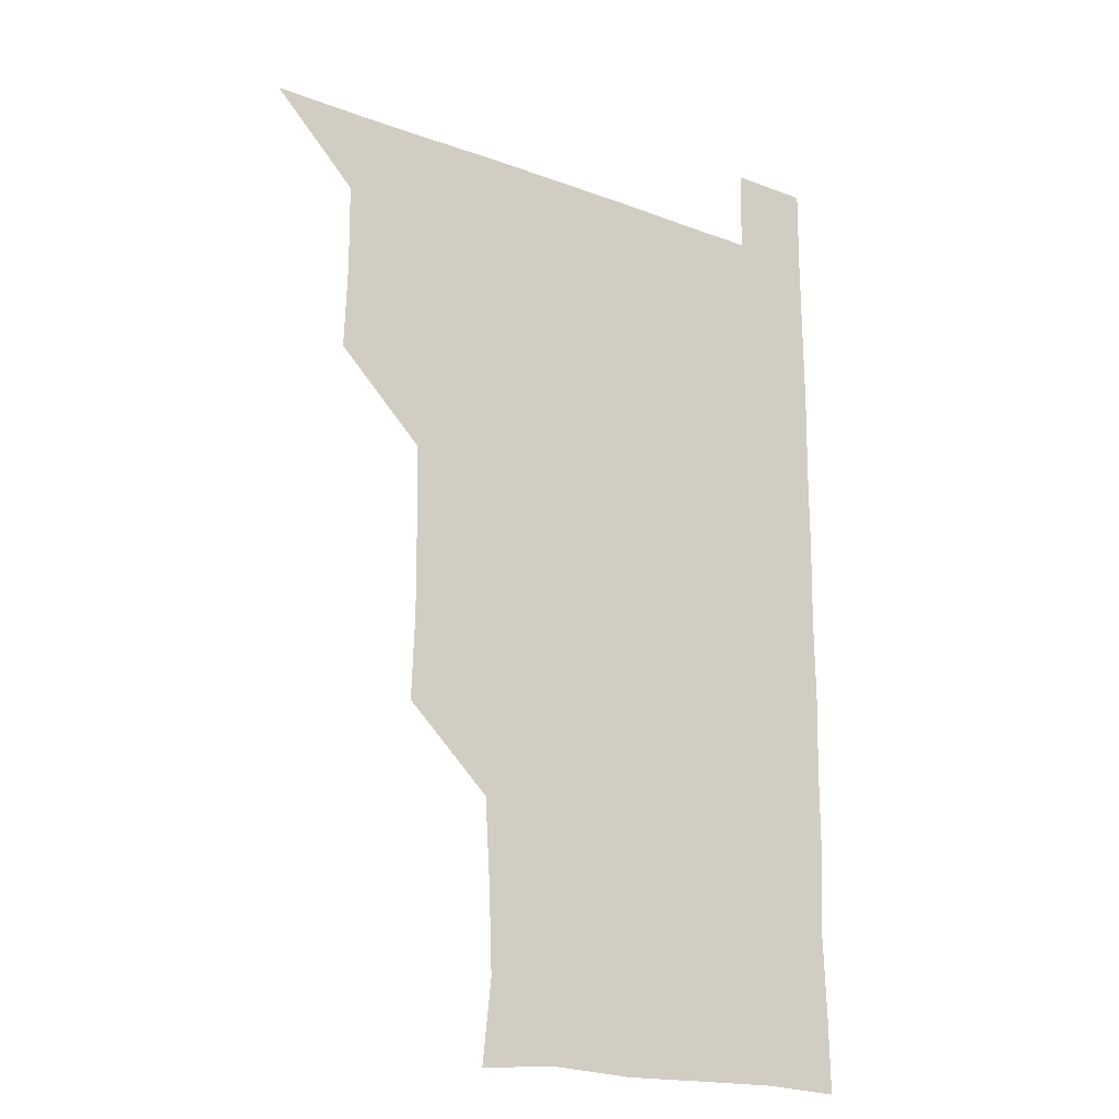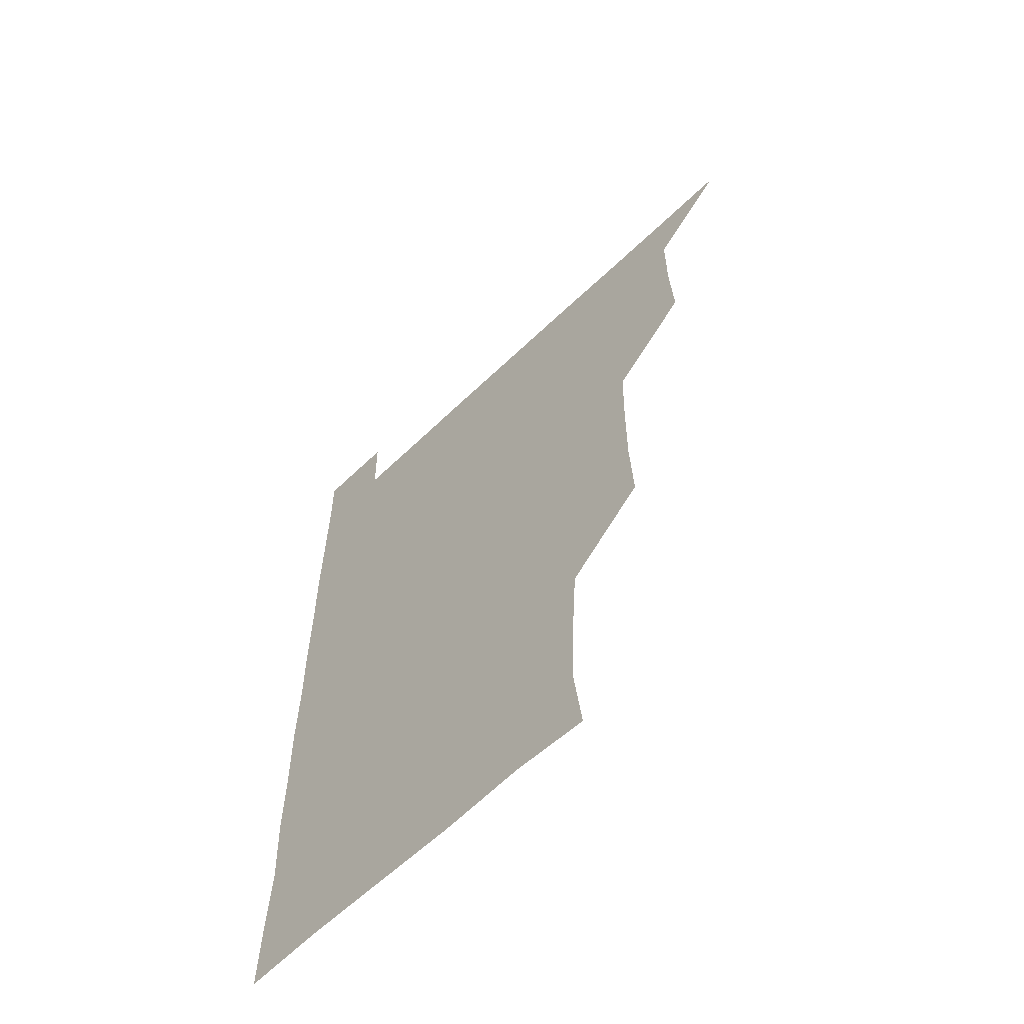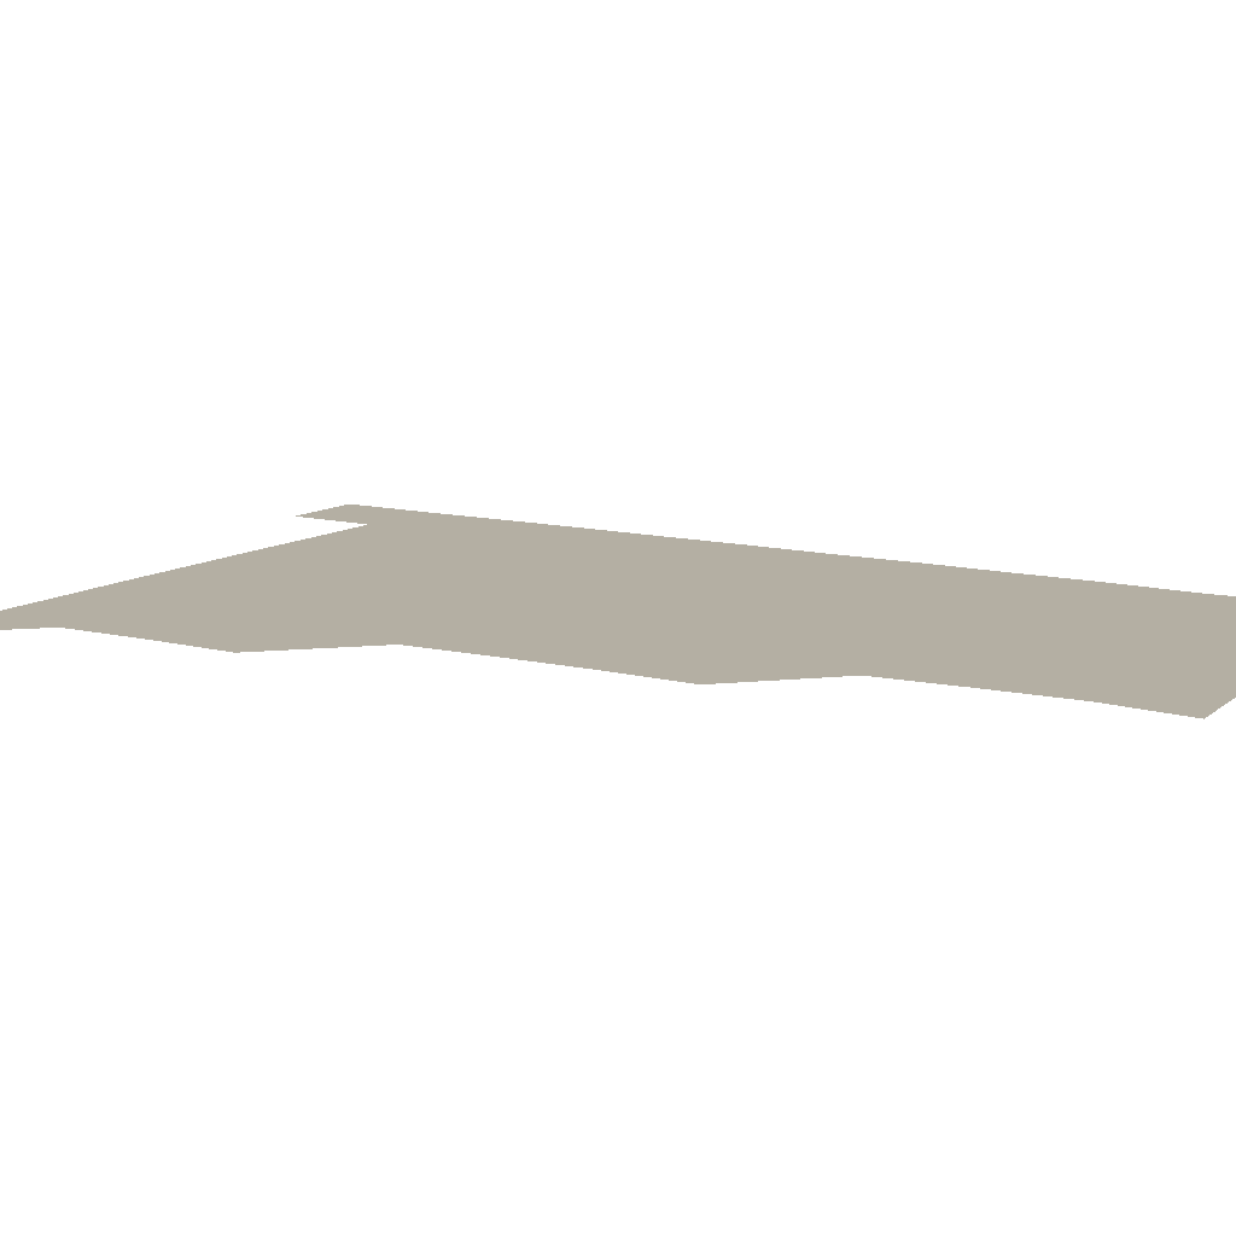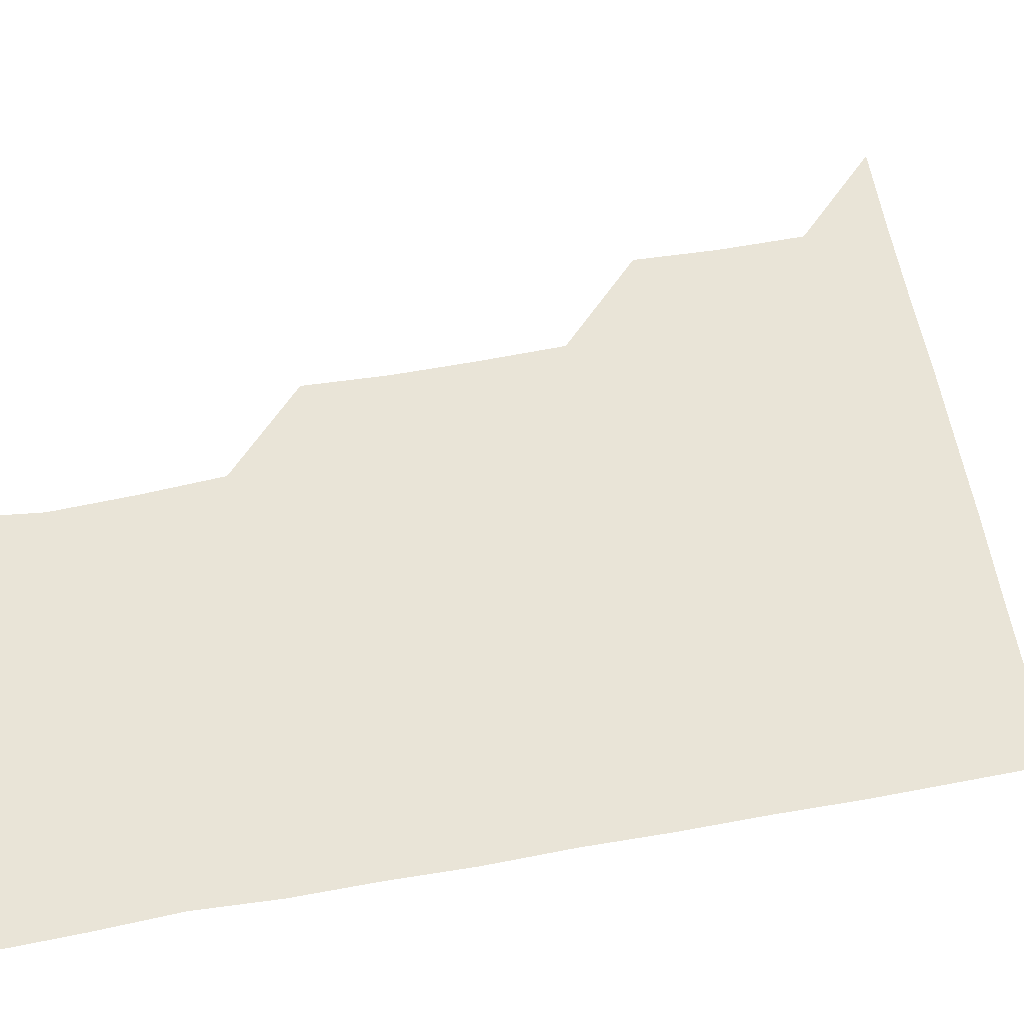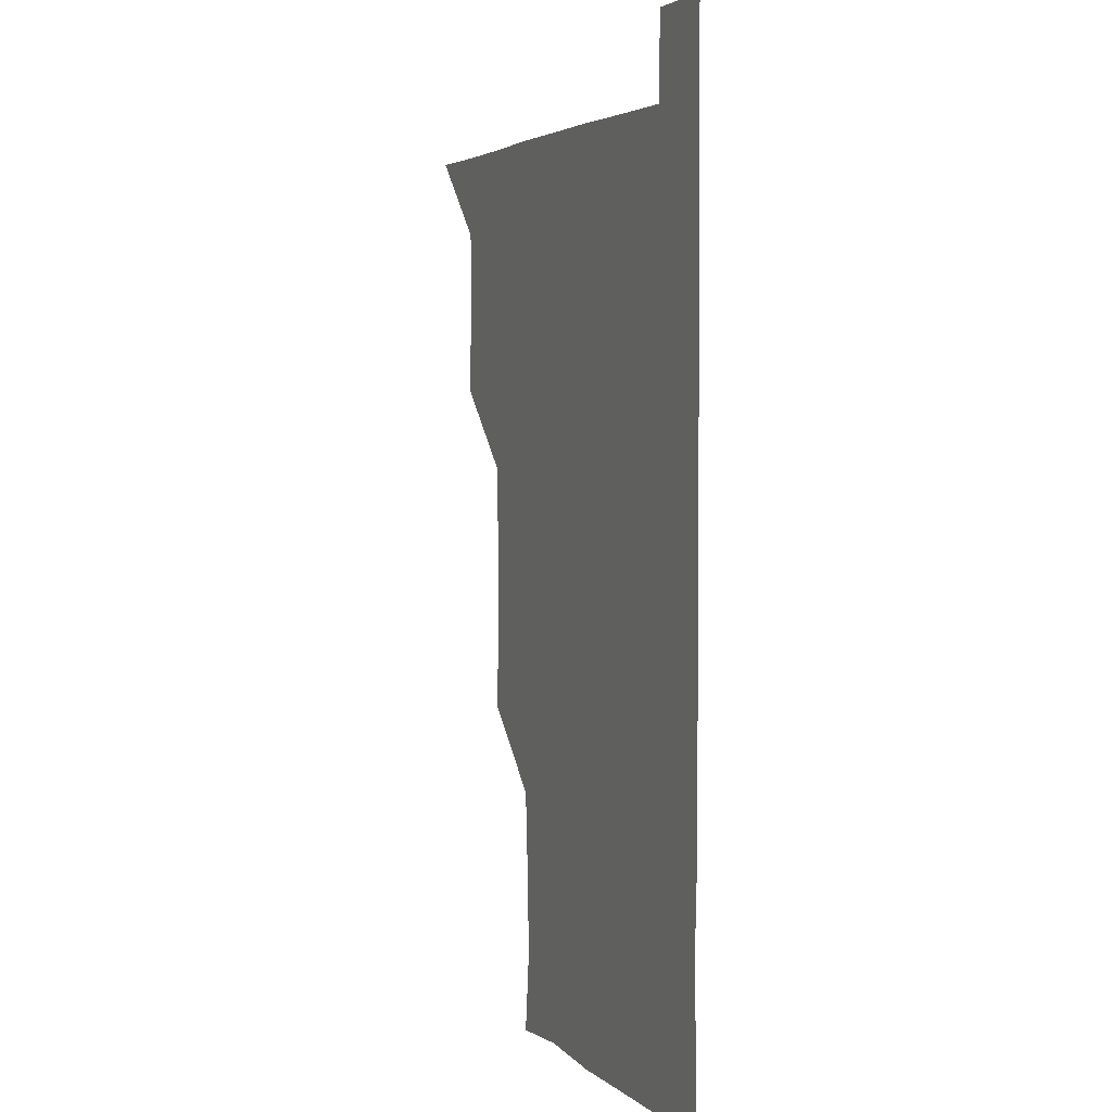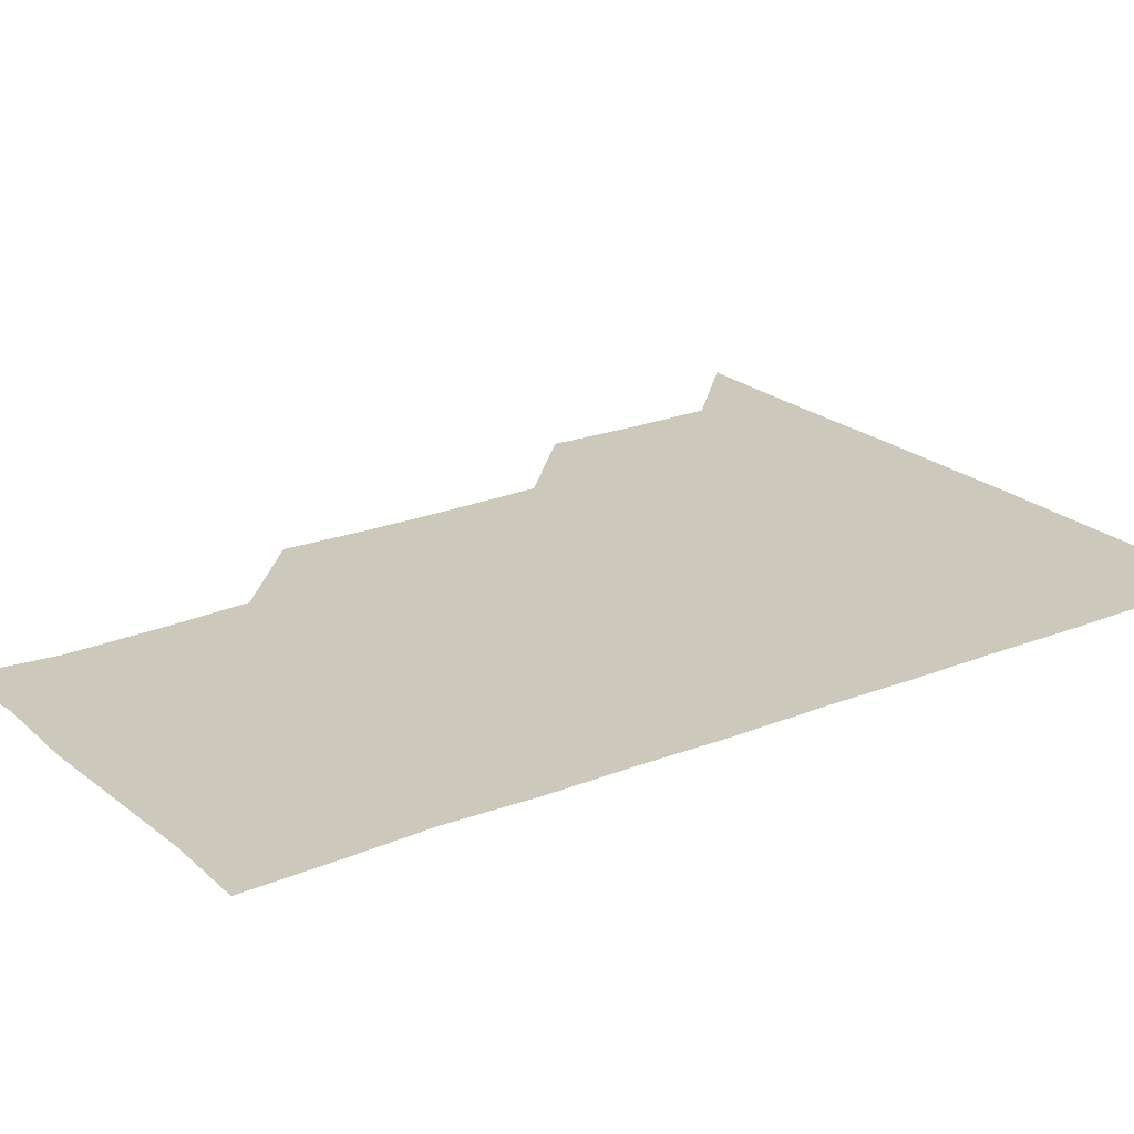
<metadata>
{"format":"obj","ext":"obj","renderer":"f3d","projection":"perspective","resolution":1024,"background":"white","views":[{"elev":-19.0,"azim":-35.4,"up":"+Y"},{"elev":-62.3,"azim":-135.8,"up":"+Y"},{"elev":11.2,"azim":-58.1,"up":"+Z"},{"elev":60.8,"azim":79.6,"up":"+Z"},{"elev":3.7,"azim":68.3,"up":"+Y"},{"elev":22.1,"azim":54.8,"up":"+Z"}]}
</metadata>
<code>
v 480.8 540.9 0
v 509.9 449.7 0
v 511 480.3 0
v 510.8 510.8 0
v 511.4 540.6 0
v 540.2 328.2 0
v 541.4 358.6 0
v 541.3 389 0
v 540.6 419.9 0
v 541.2 451.1 0
v 542 481.4 0
v 541.5 511 0
v 541.1 540.7 0
v 570.5 209 0
v 573.7 238.9 0
v 572.6 269.6 0
v 570.7 299.4 0
v 572.3 332.2 0
v 572 362 0
v 571.8 391.7 0
v 571.7 421.7 0
v 571.6 451.6 0
v 571.7 481.4 0
v 571.8 510.7 0
v 570.8 541.3 0
v 599.2 211.4 0
v 601.8 242.1 0
v 601.4 271.7 0
v 601.4 302.1 0
v 601.8 333.1 0
v 601.3 361.9 0
v 601.7 392.7 0
v 601.4 421.7 0
v 601.3 451.5 0
v 601.3 481.3 0
v 601.3 510.8 0
v 600.8 541.2 0
v 630.4 209.9 0
v 631.1 242.7 0
v 631.1 272.4 0
v 631.1 302.5 0
v 631 332.3 0
v 631 361.8 0
v 630.9 391.8 0
v 630.9 422.2 0
v 631 451.7 0
v 631.1 481.2 0
v 631.2 510.7 0
v 630.6 541.2 0
v 662 210.6 0
v 660.7 242.4 0
v 660.5 272.4 0
v 660.5 302.5 0
v 660.3 332.7 0
v 660.3 362.5 0
v 660.5 391.9 0
v 660.5 421.8 0
v 660.7 451.5 0
v 660.6 481.6 0
v 660.8 511.1 0
v 661 540.8 0
v 693 211.1 0
v 690 242.5 0
v 689.6 272.3 0
v 689.3 302.8 0
v 689.2 332.5 0
v 689.7 361.9 0
v 689.7 391.9 0
v 689.8 421.8 0
v 690 451.6 0
v 689.9 481.7 0
v 690.1 511.2 0
v 690.6 540.6 0
v 691.1 571 0
v 721.9 209.9 0
v 721.2 237.9 0
v 720 268.1 0
v 721.3 297.9 0
v 721.1 328.1 0
v 721.7 358.2 0
v 721.2 388.7 0
v 721.5 419 0
v 721.3 449.4 0
v 721.6 479.8 0
v 721.2 510.3 0
v 720.8 540.9 0
v 721 570.9 0
f 4 5 1
f 9 10 2
f 2 10 3
f 10 11 3
f 3 11 4
f 11 12 4
f 4 12 5
f 12 13 5
f 17 18 6
f 6 18 7
f 18 19 7
f 7 19 8
f 19 20 8
f 8 20 9
f 20 21 9
f 9 21 10
f 21 22 10
f 10 22 11
f 22 23 11
f 11 23 12
f 23 24 12
f 12 24 13
f 24 25 13
f 14 26 15
f 26 27 15
f 15 27 16
f 27 28 16
f 16 28 17
f 28 29 17
f 17 29 18
f 29 30 18
f 18 30 19
f 30 31 19
f 19 31 20
f 31 32 20
f 20 32 21
f 32 33 21
f 21 33 22
f 33 34 22
f 22 34 23
f 34 35 23
f 23 35 24
f 35 36 24
f 24 36 25
f 36 37 25
f 26 38 27
f 38 39 27
f 27 39 28
f 39 40 28
f 28 40 29
f 40 41 29
f 29 41 30
f 41 42 30
f 30 42 31
f 42 43 31
f 31 43 32
f 43 44 32
f 32 44 33
f 44 45 33
f 33 45 34
f 45 46 34
f 34 46 35
f 46 47 35
f 35 47 36
f 47 48 36
f 36 48 37
f 48 49 37
f 38 50 39
f 50 51 39
f 39 51 40
f 51 52 40
f 40 52 41
f 52 53 41
f 41 53 42
f 53 54 42
f 42 54 43
f 54 55 43
f 43 55 44
f 55 56 44
f 44 56 45
f 56 57 45
f 45 57 46
f 57 58 46
f 46 58 47
f 58 59 47
f 47 59 48
f 59 60 48
f 48 60 49
f 60 61 49
f 50 62 51
f 62 63 51
f 51 63 52
f 63 64 52
f 52 64 53
f 64 65 53
f 53 65 54
f 65 66 54
f 54 66 55
f 66 67 55
f 55 67 56
f 67 68 56
f 56 68 57
f 68 69 57
f 57 69 58
f 69 70 58
f 58 70 59
f 70 71 59
f 59 71 60
f 71 72 60
f 60 72 61
f 72 73 61
f 62 75 63
f 75 76 63
f 63 76 64
f 76 77 64
f 64 77 65
f 77 78 65
f 65 78 66
f 78 79 66
f 66 79 67
f 79 80 67
f 67 80 68
f 80 81 68
f 68 81 69
f 81 82 69
f 69 82 70
f 82 83 70
f 70 83 71
f 83 84 71
f 71 84 72
f 84 85 72
f 72 85 73
f 85 86 73
f 73 86 74
f 86 87 74

</code>
